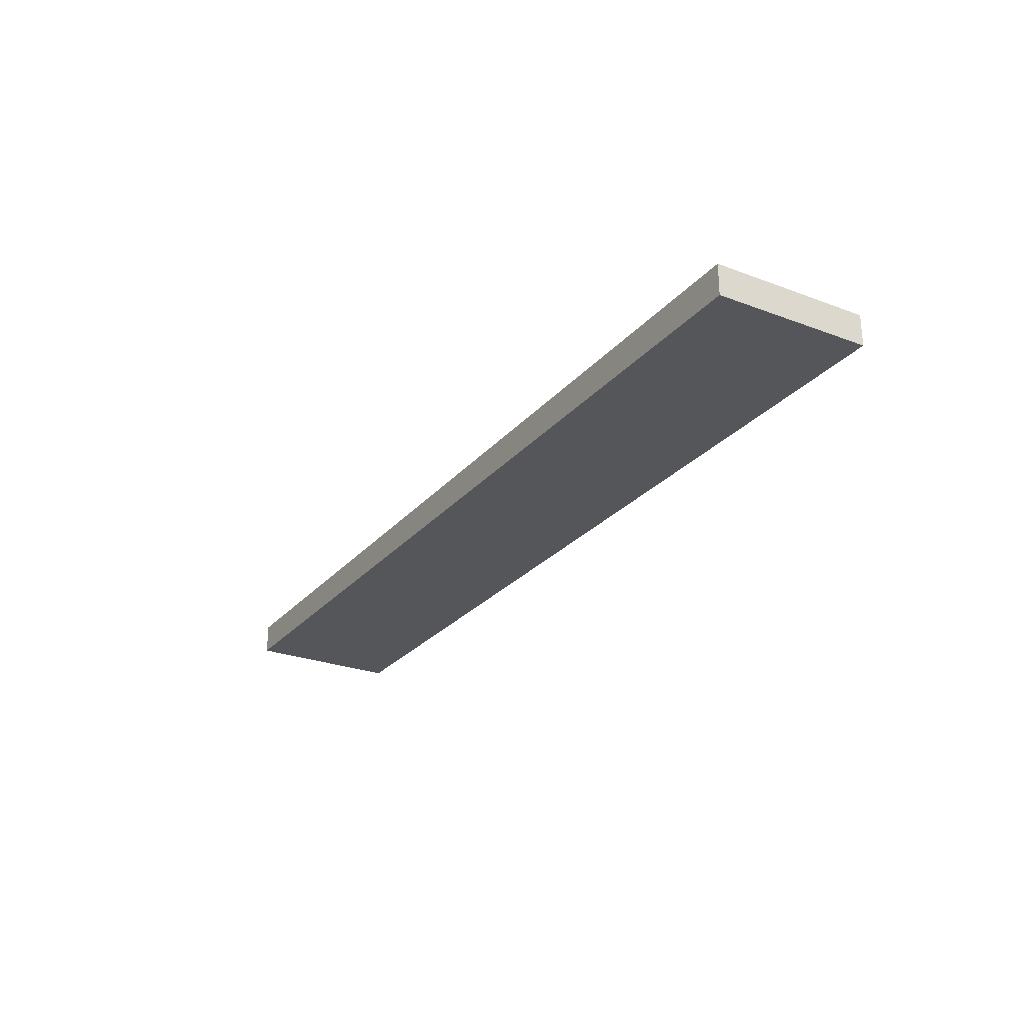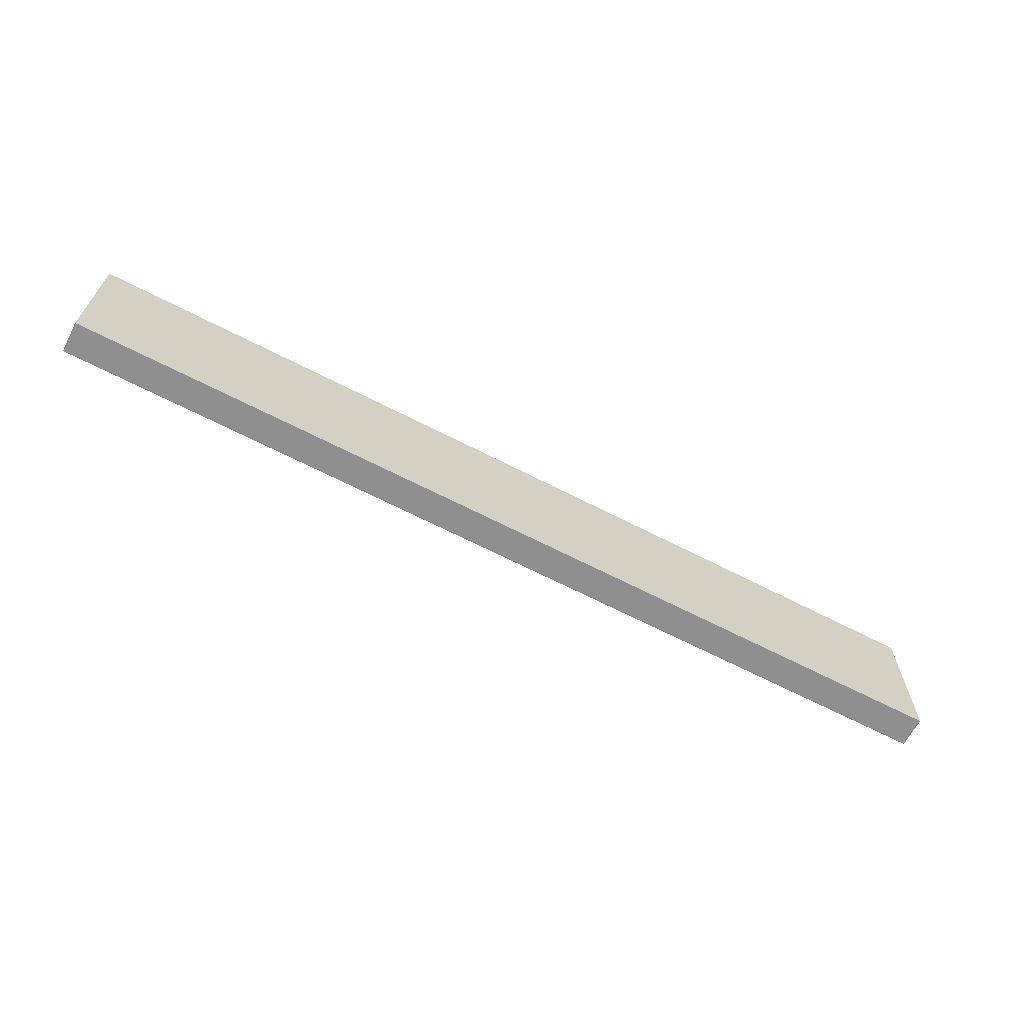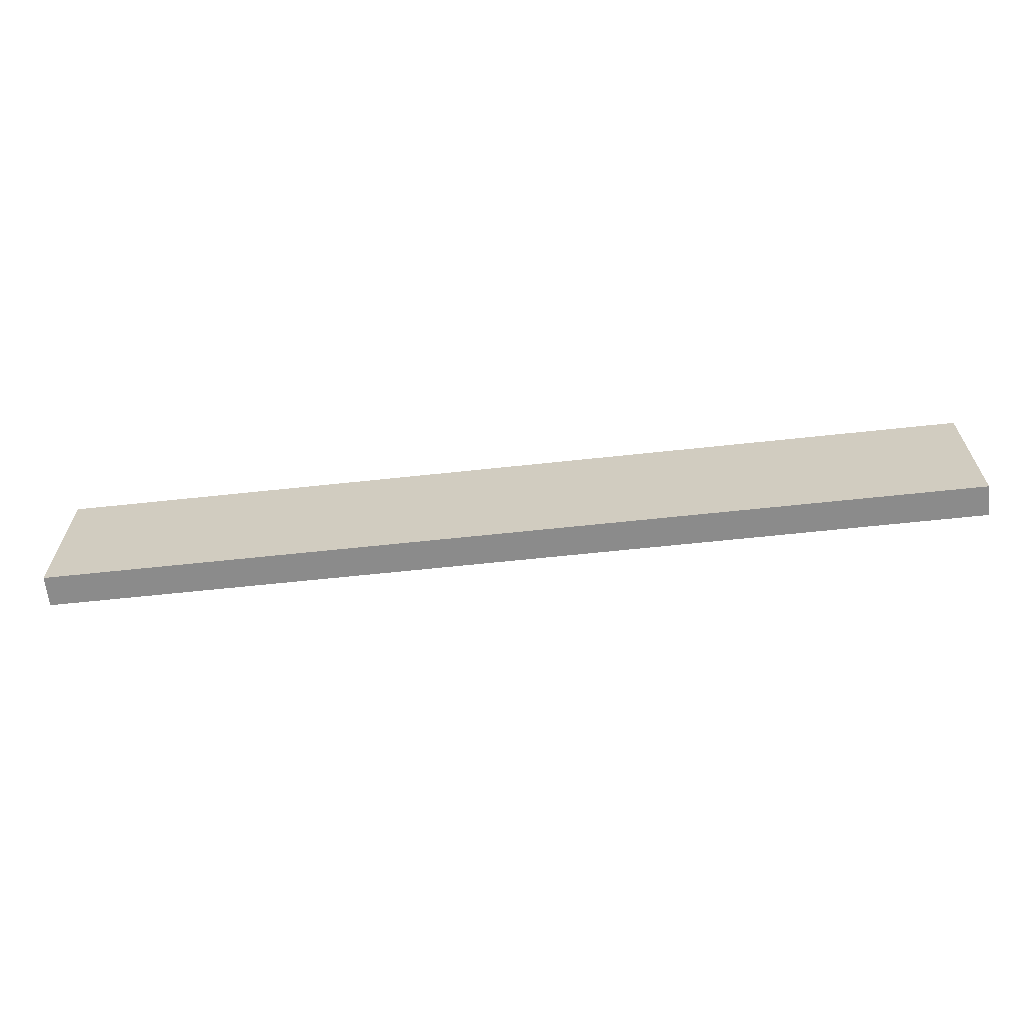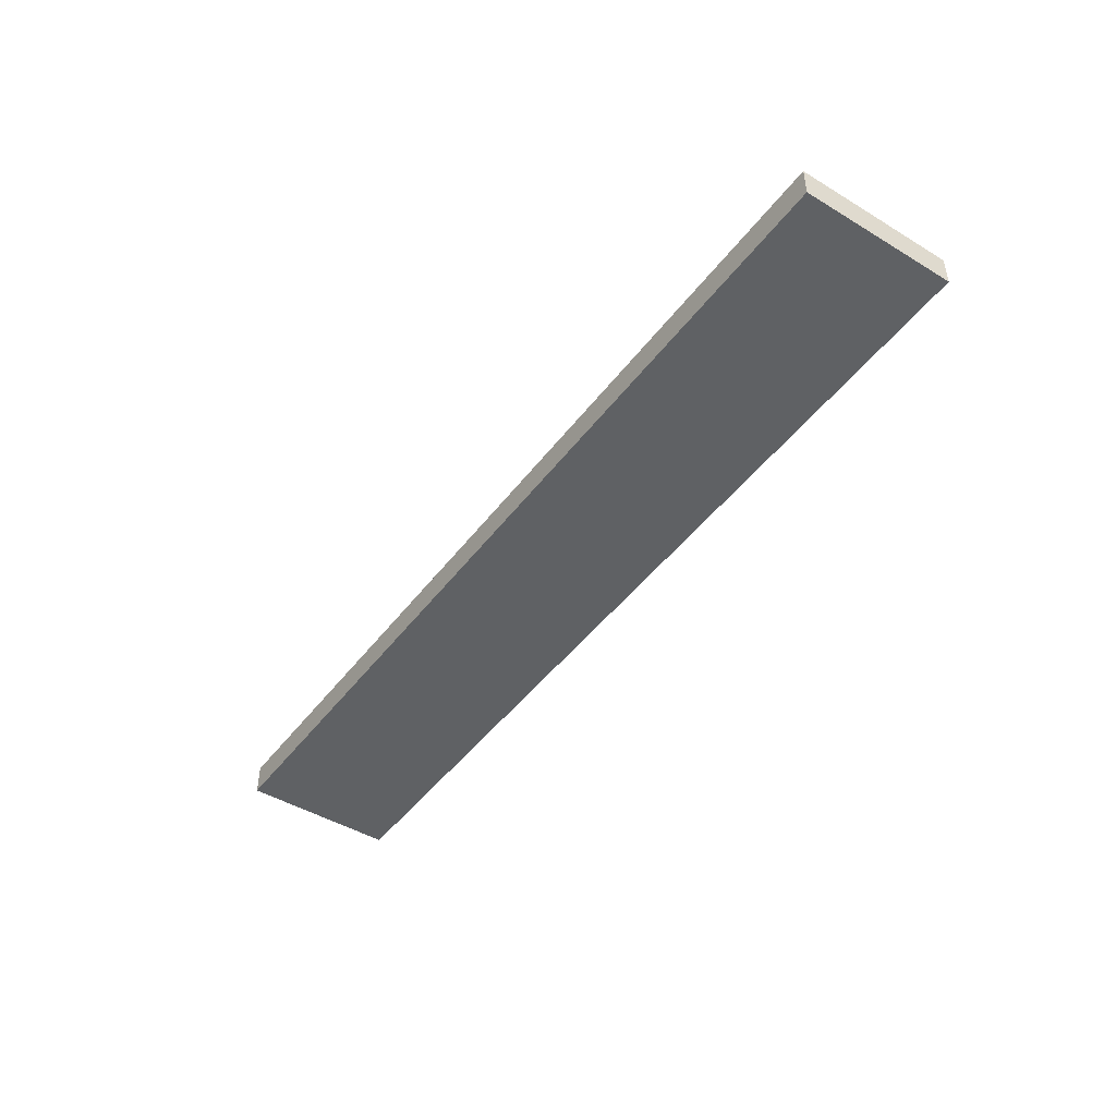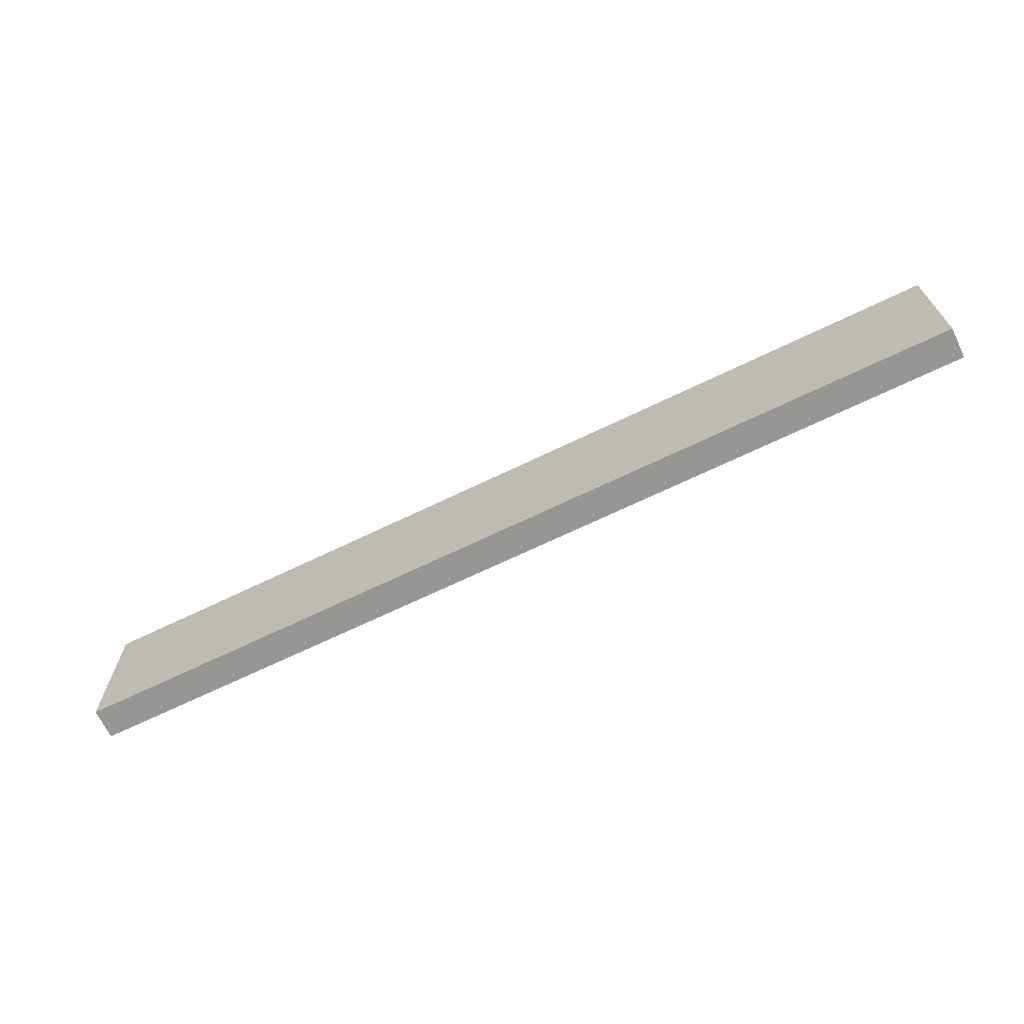
<metadata>
{"format":"obj","ext":"obj","renderer":"f3d","projection":"perspective","resolution":1024,"background":"white","views":[{"elev":-26.1,"azim":-120.8,"up":"+Z"},{"elev":-65.4,"azim":-27.5,"up":"+Y"},{"elev":-63.9,"azim":-173.8,"up":"+Y"},{"elev":-45.9,"azim":55.3,"up":"+Z"},{"elev":-67.7,"azim":-154.1,"up":"+Y"}]}
</metadata>
<code>
g BlackBar_Top10
v -0.15 -0.025 0.005
v -0.15 0.025 0.005
v 0.15 0.025 0.005
v 0.15 -0.025 0.005
v -0.15 0.025 0.005
v -0.15 0.025 -0.005
v 0.15 0.025 -0.005
v 0.15 0.025 0.005
v -0.15 0.025 -0.005
v -0.15 -0.025 -0.005
v 0.15 -0.025 -0.005
v 0.15 0.025 -0.005
v -0.15 -0.025 -0.005
v -0.15 -0.025 0.005
v 0.15 -0.025 0.005
v 0.15 -0.025 -0.005
v 0.15 -0.025 0.005
v 0.15 0.025 0.005
v 0.15 0.025 -0.005
v 0.15 -0.025 -0.005
v -0.15 -0.025 -0.005
v -0.15 0.025 -0.005
v -0.15 0.025 0.005
v -0.15 -0.025 0.005
g BlackBar_Top10_0
f 3 2 1
f 4 3 1
f 7 6 5
f 8 7 5
f 11 10 9
f 12 11 9
f 15 14 13
f 16 15 13
f 19 18 17
f 20 19 17
f 23 22 21
f 24 23 21

</code>
